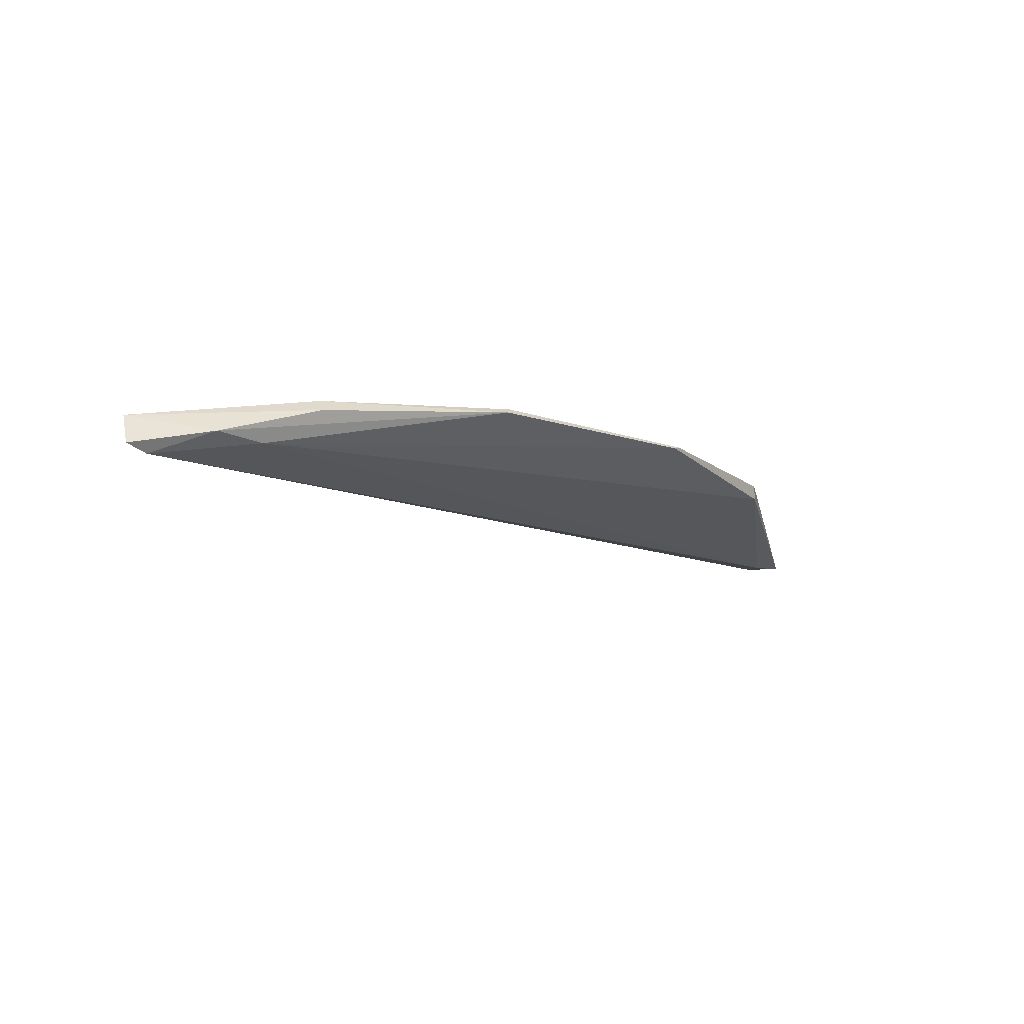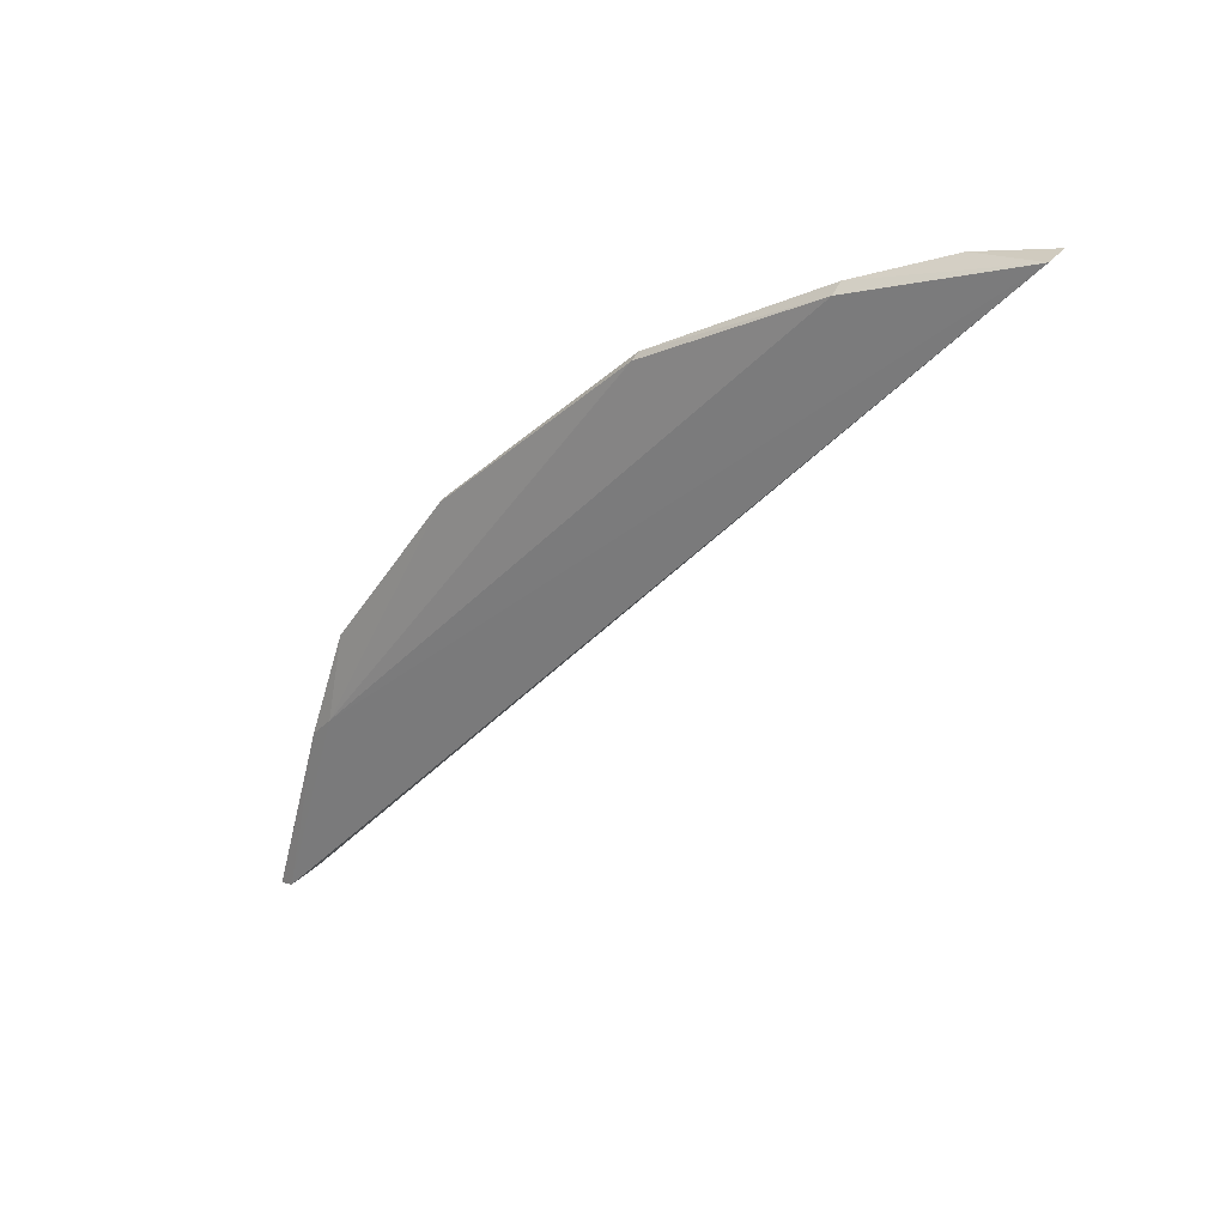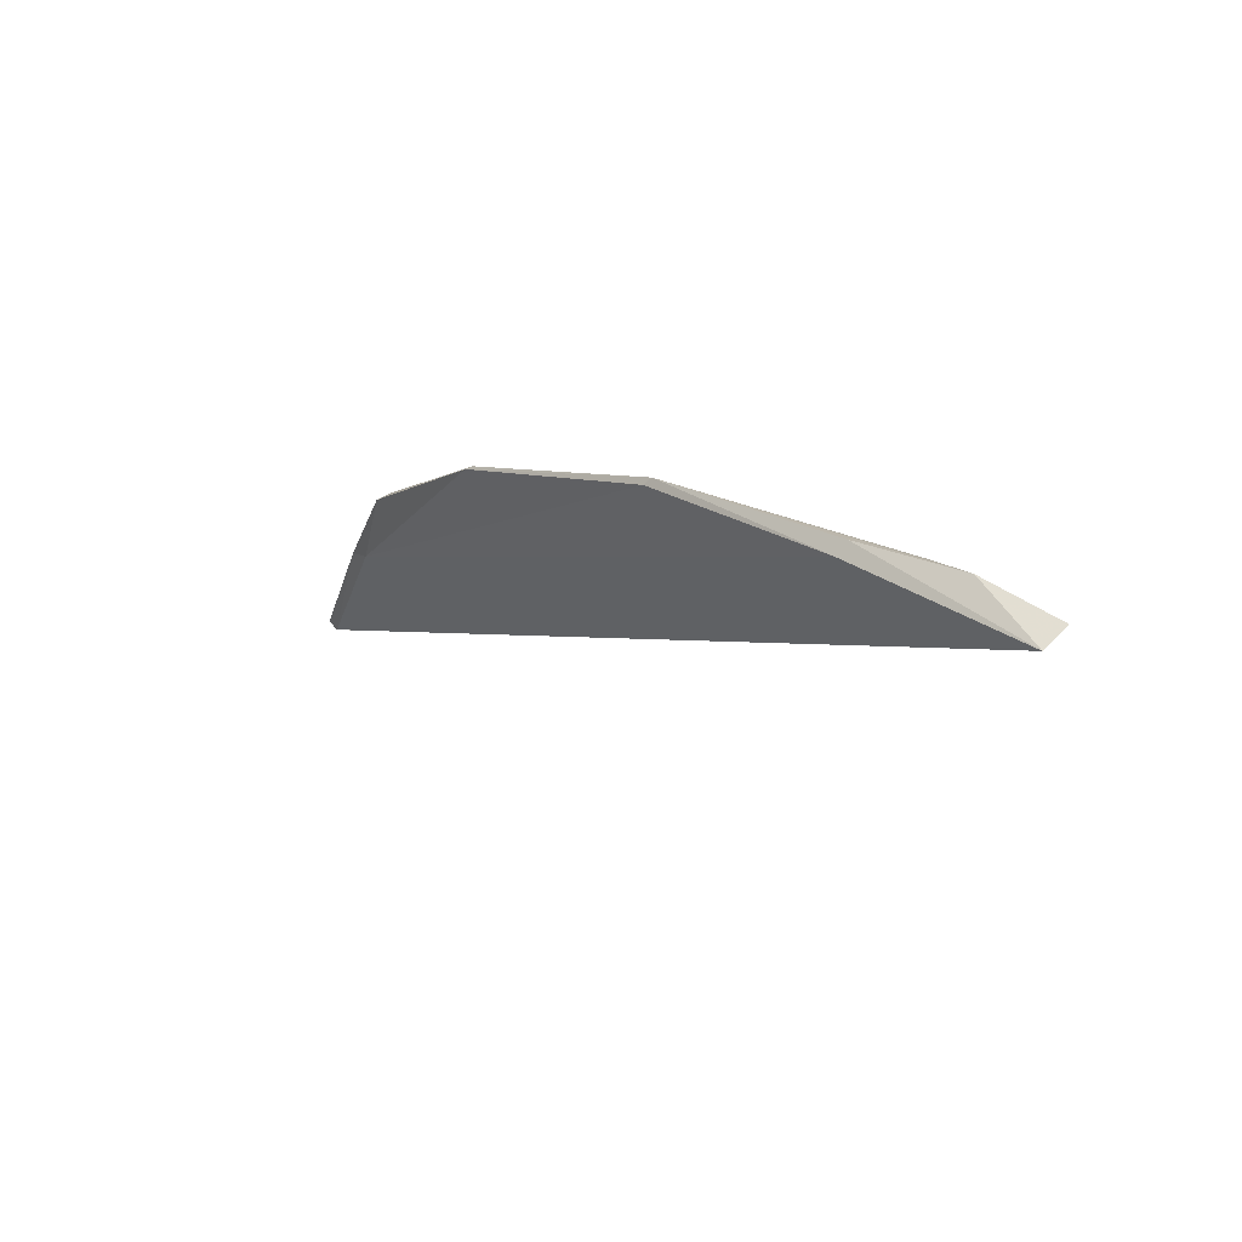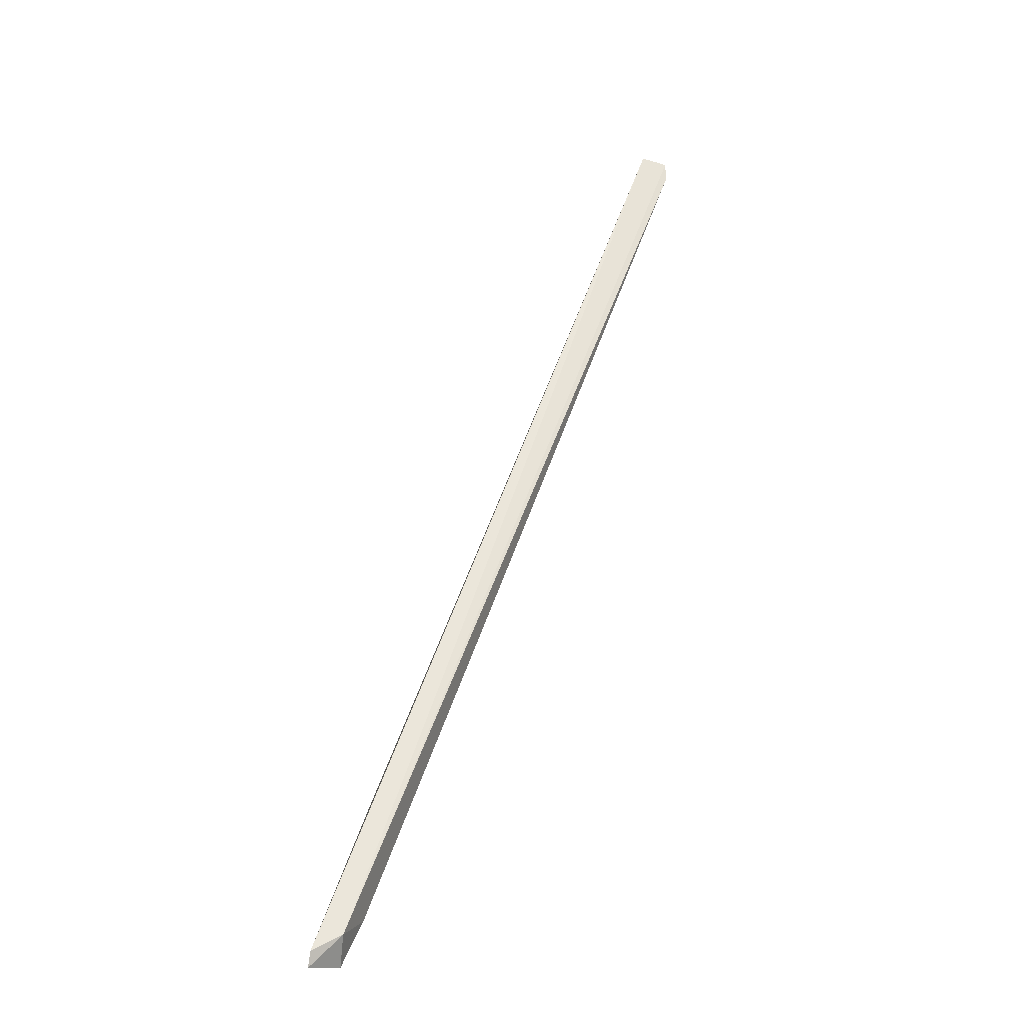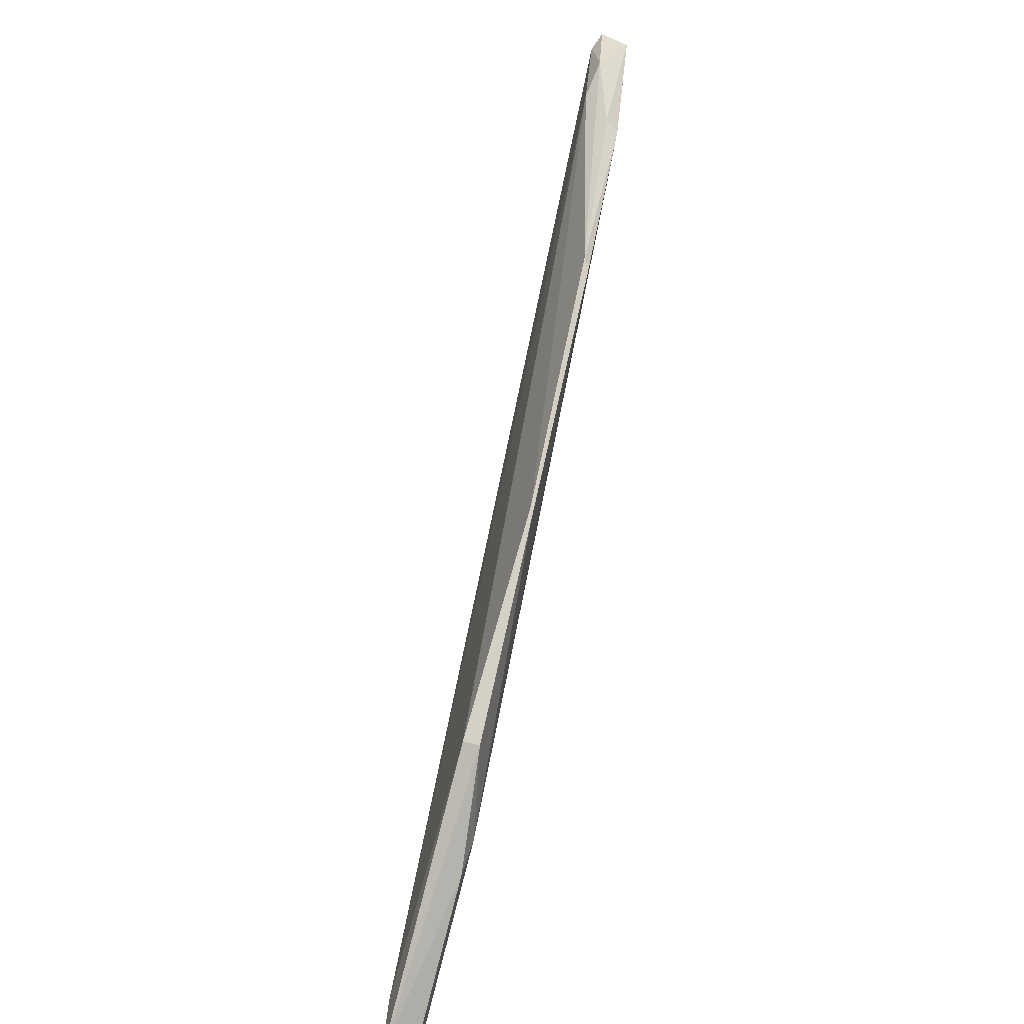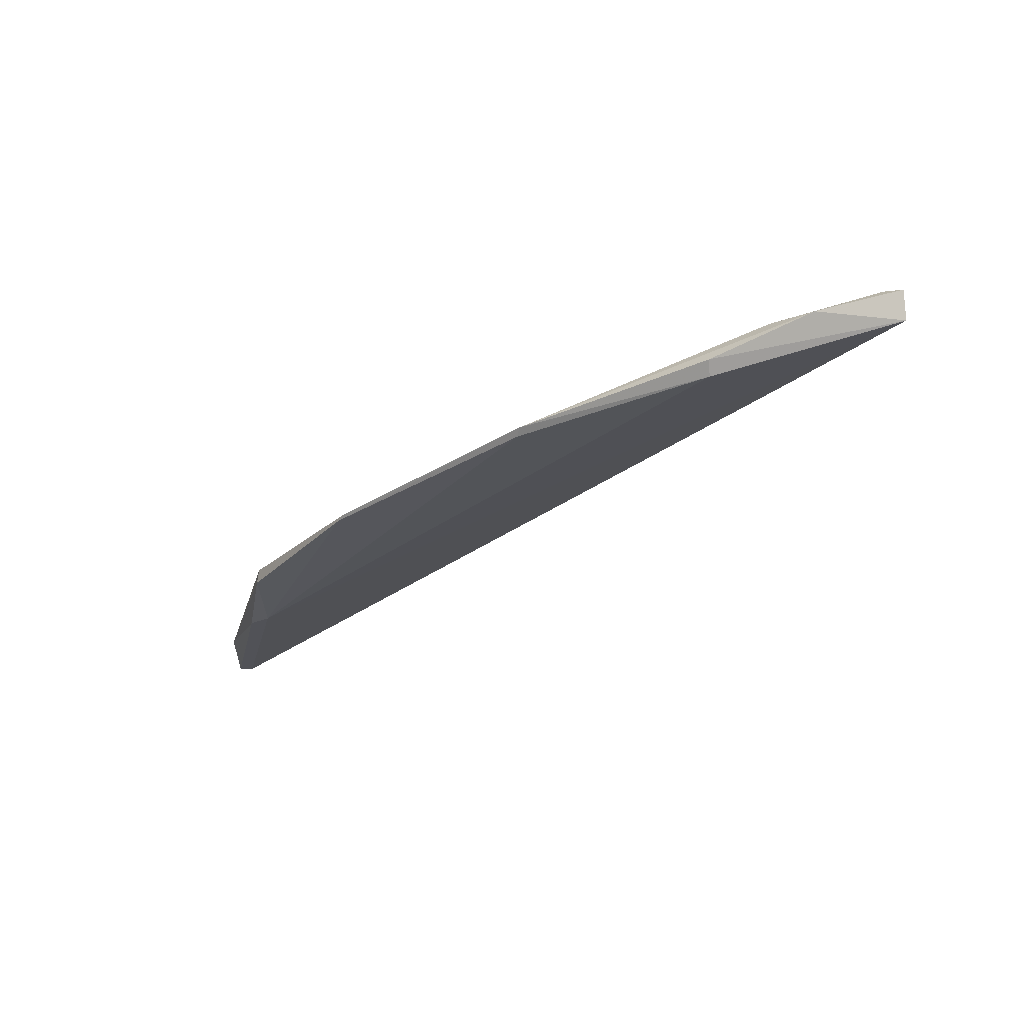
<metadata>
{"format":"obj","ext":"obj","renderer":"f3d","projection":"perspective","resolution":1024,"background":"white","views":[{"elev":62.1,"azim":-105.7,"up":"+Z"},{"elev":33.8,"azim":117.9,"up":"+Z"},{"elev":66.3,"azim":129.3,"up":"+Z"},{"elev":-71.7,"azim":157.8,"up":"+Z"},{"elev":-70.4,"azim":-20.9,"up":"+Y"},{"elev":77.6,"azim":81.2,"up":"+Z"}]}
</metadata>
<code>
v -0.07101 0.01832 0.06513
v -0.06763 -0.01428 0.03462
v -0.06649 -0.01671 0.024
v -0.06666 -0.01745 0.02373
v -0.07253 0.01277 0.0626
v -0.06771 -0.01537 0.0334
v -0.07051 0.00085 0.05688
v -0.07271 0.01776 0.06435
v -0.06859 -0.0159 0.02671
v -0.07067 0.00975 0.06192
v -0.06985 -0.008679 0.04756
v -0.07232 0.01458 0.06421
v -0.0677 -0.01579 0.02476
v -0.06821 -0.01755 0.02486
v -0.06896 -0.0142 0.03892
v -0.07086 0.001017 0.05722
v -0.06968 -0.01401 0.03876
v -0.07242 0.01847 0.06517
v -0.07138 0.00981 0.06228
v -0.07004 -0.008388 0.04792
f 1 2 3
f 6 3 2
f 6 4 3
f 9 5 8
f 10 7 2
f 10 2 1
f 11 2 7
f 12 8 5
f 13 1 3
f 13 9 8
f 13 3 4
f 14 4 6
f 14 13 4
f 14 9 13
f 15 6 2
f 15 2 11
f 15 14 6
f 16 11 7
f 16 12 5
f 16 7 10
f 17 5 9
f 17 15 11
f 17 9 14
f 17 14 15
f 18 12 1
f 18 8 12
f 18 13 8
f 18 1 13
f 19 10 1
f 19 1 12
f 19 16 10
f 19 12 16
f 20 16 5
f 20 5 17
f 20 17 11
f 20 11 16

</code>
